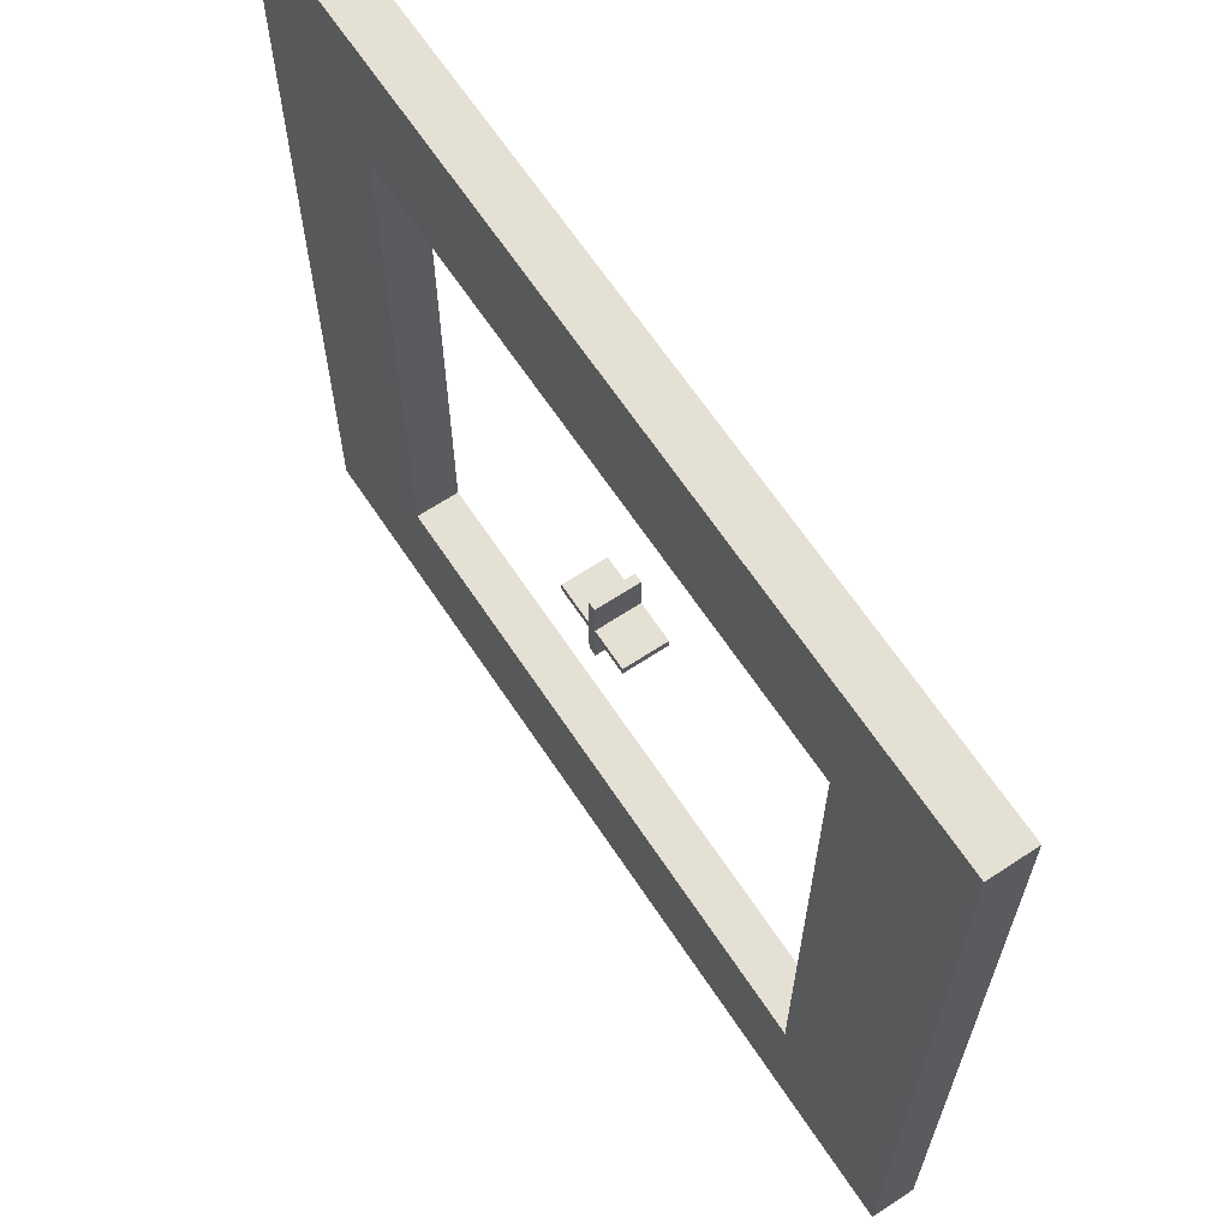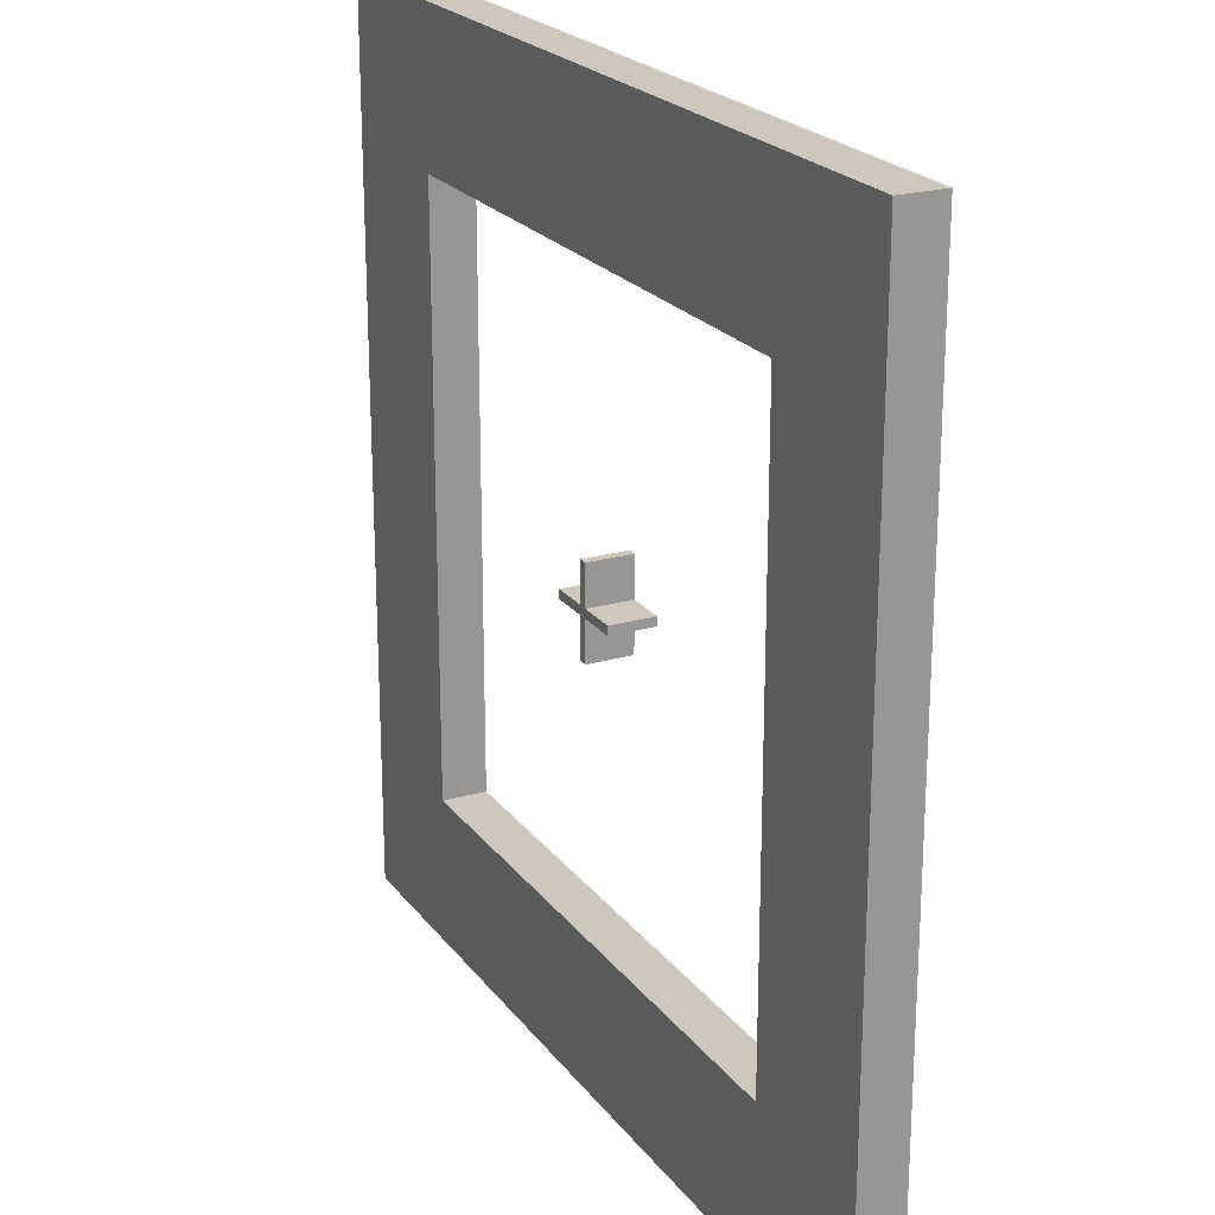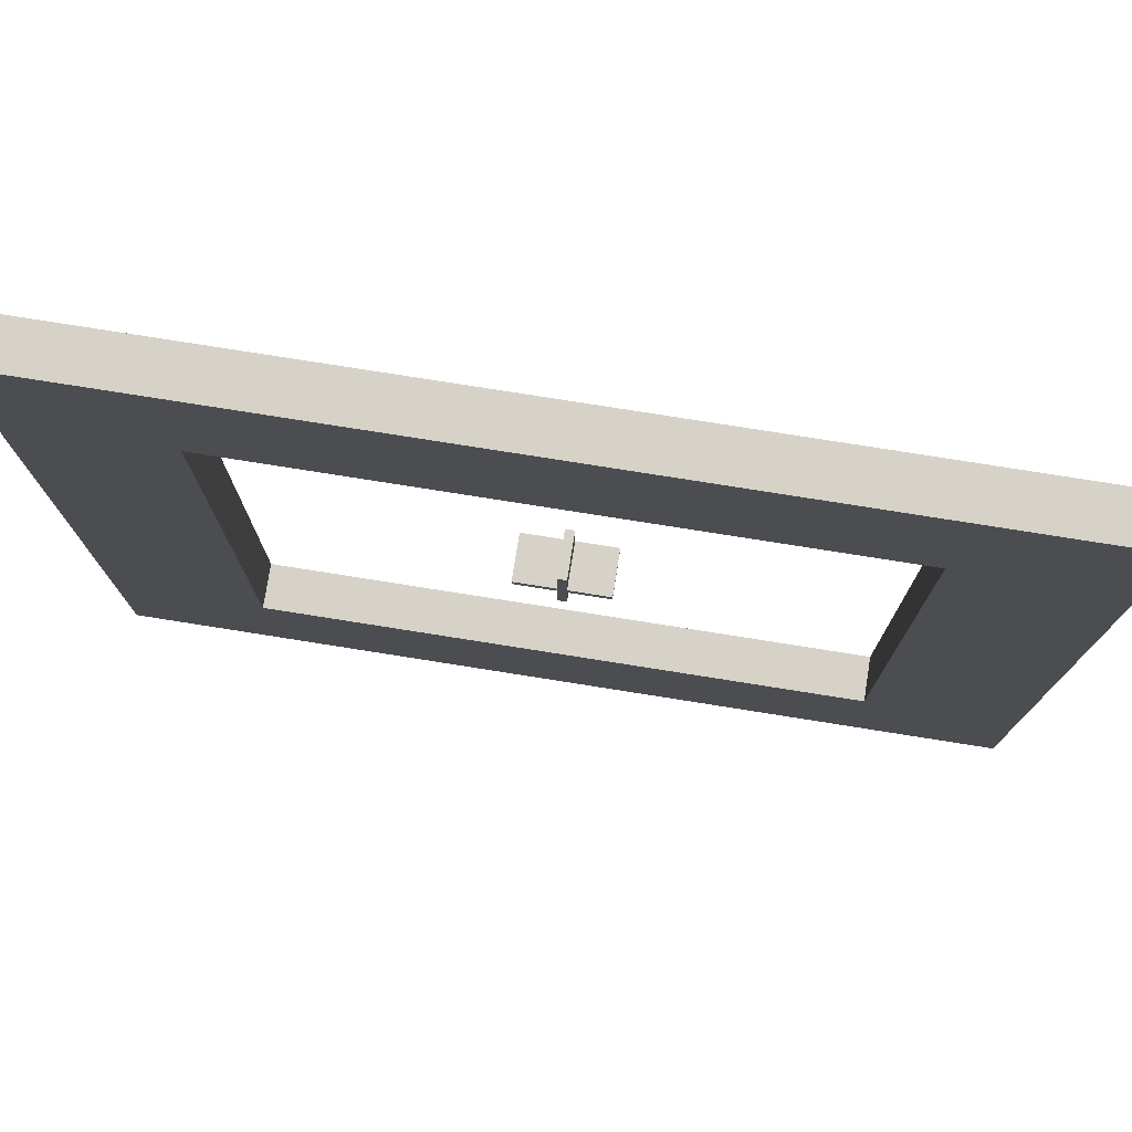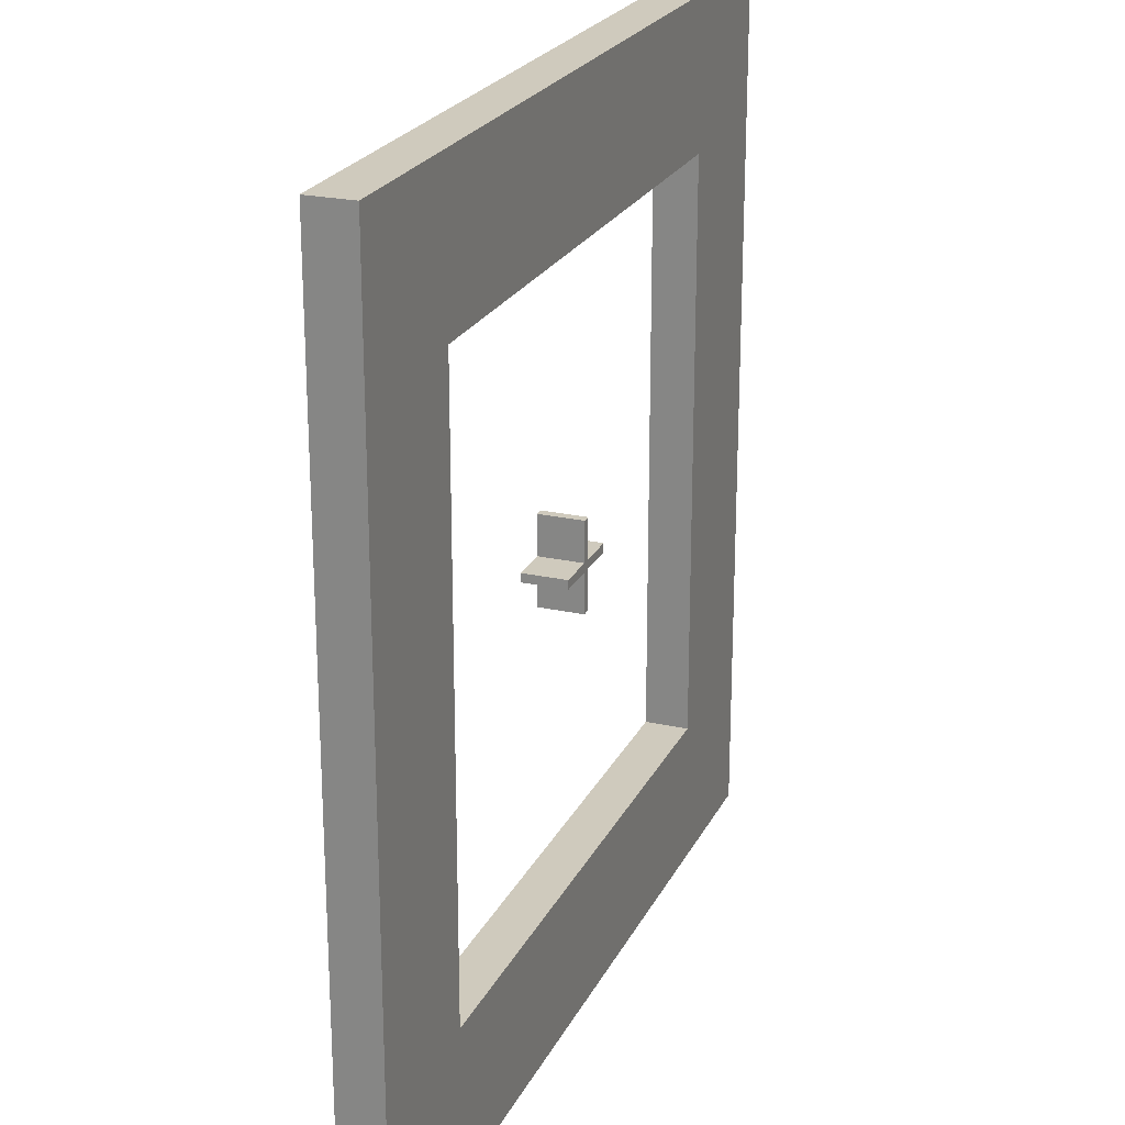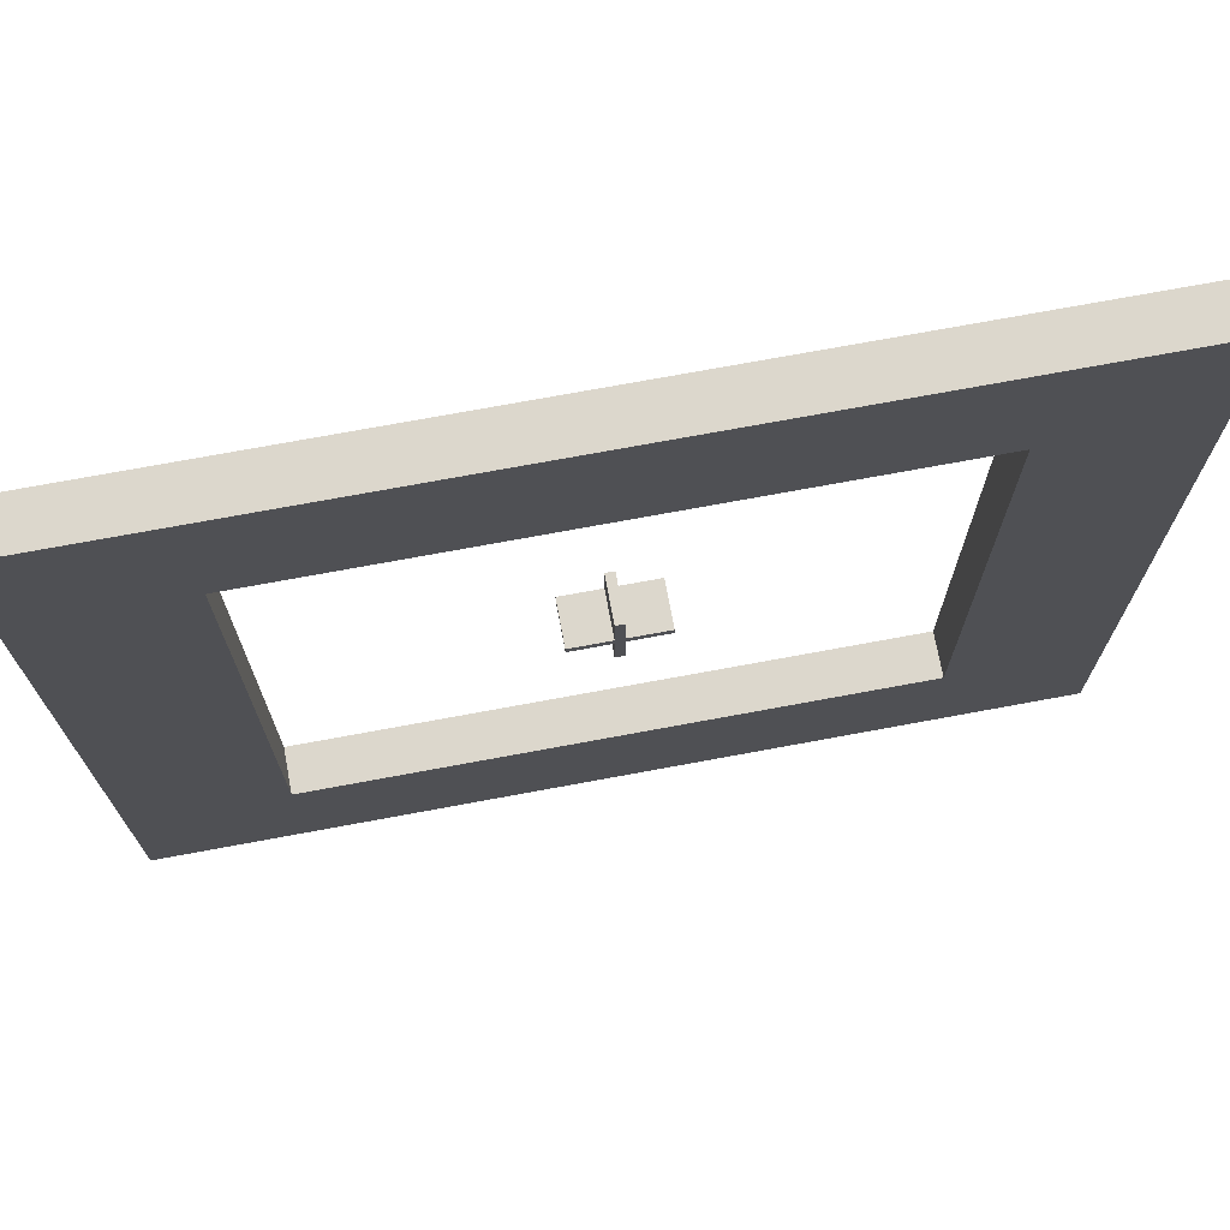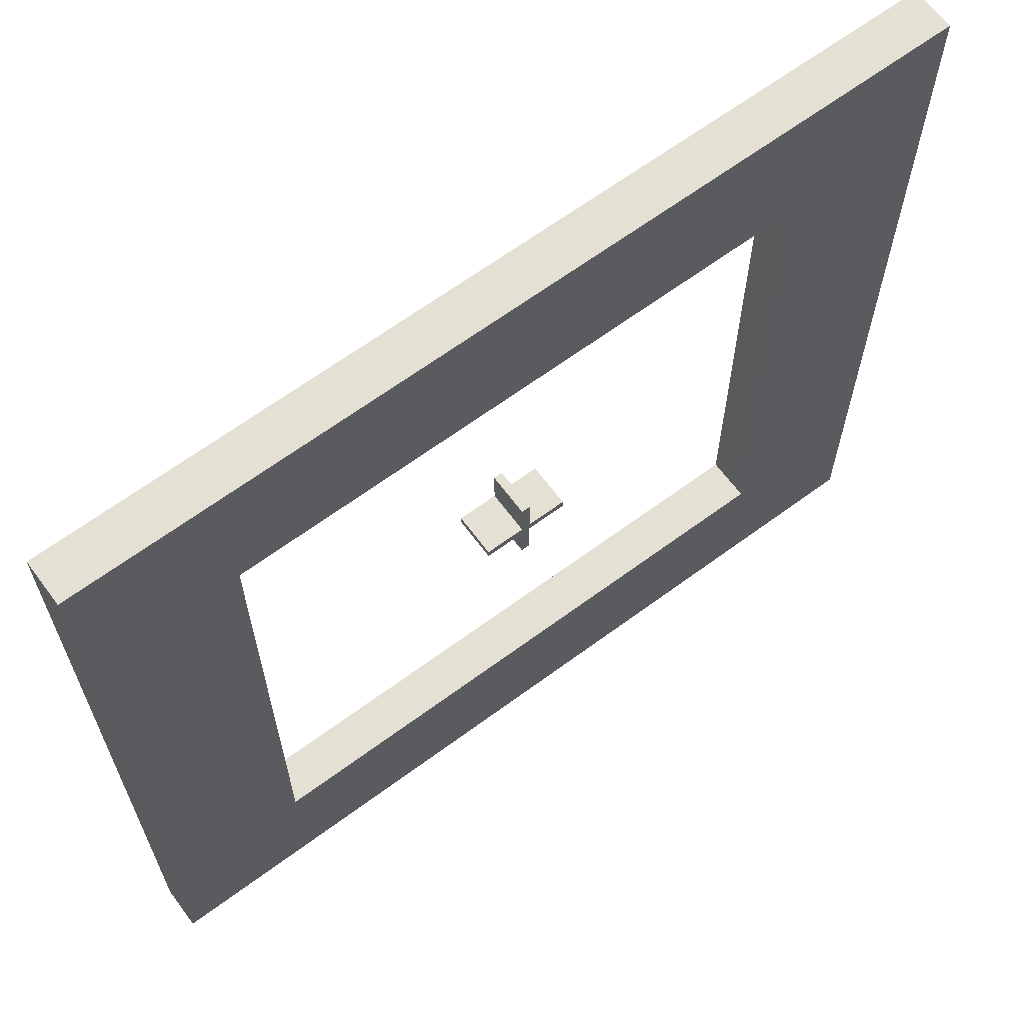
<metadata>
{"format":"obj","ext":"obj","renderer":"f3d","projection":"perspective","resolution":1024,"background":"white","views":[{"elev":65.6,"azim":56.4,"up":"+Y"},{"elev":22.0,"azim":63.3,"up":"+Y"},{"elev":77.4,"azim":9.0,"up":"+Y"},{"elev":23.0,"azim":110.8,"up":"+Y"},{"elev":72.9,"azim":-10.5,"up":"+Y"},{"elev":65.2,"azim":143.4,"up":"+Y"}]}
</metadata>
<code>
o 平面.001
v -0.05 0.005 5
v -0.05 -0.005 5
v 0.05 0.005 5
v 0.05 -0.005 5
v -0.005 -0.05 5
v 0.005 -0.05 5
v -0.005 0.05 5
v 0.005 0.05 5
v 0.05 0.005 4.95
v -0.05 0.005 4.95
v -0.05 -0.005 4.95
v 0.05 -0.005 4.95
v -0.005 0.05 4.95
v -0.005 -0.05 4.95
v 0.005 -0.05 4.95
v 0.005 0.05 4.95
v -0.5 -0.5 5
v 0.5 -0.5 5
v -0.5 0.5 5
v 0.5 0.5 5
v -0.5 0.3333 5
v -0.5 0.1667 5
v -0.5 -0 5
v -0.5 -0.1667 5
v -0.5 -0.3333 5
v 0.5 -0.3333 5
v 0.5 -0.1667 5
v 0.5 0 5
v 0.5 0.1667 5
v 0.5 0.3333 5
v -0.3333 -0.5 5
v -0.1667 -0.5 5
v 0 -0.5 5
v 0.1667 -0.5 5
v 0.3333 -0.5 5
v 0.3333 0.5 5
v 0.1667 0.5 5
v -0 0.5 5
v -0.1667 0.5 5
v -0.3333 0.5 5
v 0.3333 -0.3333 5
v 0.1667 -0.3333 5
v -0 -0.3333 5
v -0.1667 -0.3333 5
v -0.3333 -0.3333 5
v 0.3333 -0.1667 5
v -0.3333 -0.1667 5
v 0.3333 0 5
v -0.3333 -0 5
v 0.3333 0.1667 5
v -0.3333 0.1667 5
v 0.3333 0.3333 5
v 0.1667 0.3333 5
v -0 0.3333 5
v -0.1667 0.3333 5
v -0.3333 0.3333 5
v -0.5 -0.3333 4.95
v -0.5 -0.5 4.95
v 0.3333 -0.5 4.95
v 0.5 -0.5 4.95
v 0.5 0.3333 4.95
v 0.5 0.5 4.95
v -0.3333 0.5 4.95
v -0.5 0.5 4.95
v -0.5 0.3333 4.95
v -0.5 0.1667 4.95
v -0.5 -0 4.95
v -0.5 -0.1667 4.95
v 0.5 -0.3333 4.95
v 0.5 -0.1667 4.95
v 0.5 0 4.95
v 0.5 0.1667 4.95
v -0.3333 -0.3333 4.95
v -0.3333 -0.1667 4.95
v -0.3333 -0 4.95
v -0.3333 0.1667 4.95
v -0.3333 0.3333 4.95
v -0.3333 -0.5 4.95
v -0.1667 -0.5 4.95
v 0 -0.5 4.95
v 0.1667 -0.5 4.95
v 0.3333 0.5 4.95
v 0.1667 0.5 4.95
v -0 0.5 4.95
v -0.1667 0.5 4.95
v 0.3333 -0.3333 4.95
v 0.1667 -0.3333 4.95
v -0 -0.3333 4.95
v -0.1667 -0.3333 4.95
v 0.3333 -0.1667 4.95
v 0.3333 0 4.95
v 0.3333 0.1667 4.95
v 0.3333 0.3333 4.95
v 0.1667 0.3333 4.95
v -0 0.3333 4.95
v -0.1667 0.3333 4.95
f 3 2 1
f 7 6 5
f 11 9 10
f 15 13 14
f 4 11 2
f 1 9 3
f 7 16 8
f 5 15 14
f 3 12 4
f 2 10 1
f 8 15 6
f 5 13 7
f 3 4 2
f 7 8 6
f 11 12 9
f 15 16 13
f 4 12 11
f 1 10 9
f 7 13 16
f 5 6 15
f 3 9 12
f 2 11 10
f 8 16 15
f 5 14 13
f 30 52 36
f 35 41 26
f 26 41 46
f 27 46 48
f 28 48 50
f 29 50 52
f 51 22 21
f 49 23 22
f 47 24 23
f 45 25 24
f 31 17 25
f 31 45 44
f 32 44 43
f 33 43 42
f 34 42 41
f 56 21 19
f 55 56 40
f 54 55 39
f 53 54 38
f 52 53 37
f 30 36 20
f 35 26 18
f 26 46 27
f 27 48 28
f 28 50 29
f 29 52 30
f 51 21 56
f 49 22 51
f 47 23 49
f 45 24 47
f 31 25 45
f 31 44 32
f 32 43 33
f 33 42 34
f 34 41 35
f 56 19 40
f 55 40 39
f 54 39 38
f 53 38 37
f 52 37 36
f 61 82 93
f 59 69 86
f 69 90 86
f 70 91 90
f 71 92 91
f 72 93 92
f 76 65 66
f 75 66 67
f 74 67 68
f 73 68 57
f 78 57 58
f 78 89 73
f 79 88 89
f 80 87 88
f 81 86 87
f 77 64 65
f 96 63 77
f 95 85 96
f 94 84 95
f 93 83 94
f 61 62 82
f 59 60 69
f 69 70 90
f 70 71 91
f 71 72 92
f 72 61 93
f 76 77 65
f 75 76 66
f 74 75 67
f 73 74 68
f 78 73 57
f 78 79 89
f 79 80 88
f 80 81 87
f 81 59 86
f 77 63 64
f 96 85 63
f 95 84 85
f 94 83 84
f 93 82 83
f 32 33 80 79
f 45 47 74 73
f 24 25 57 68
f 33 34 81 80
f 46 41 86 90
f 18 26 69 60
f 34 35 59 81
f 26 27 70 69
f 20 36 82 62
f 27 28 71 70
f 53 52 93 94
f 36 37 83 82
f 28 29 72 71
f 54 53 94 95
f 37 38 84 83
f 29 30 61 72
f 55 54 95 96
f 25 17 58 57
f 38 39 85 84
f 56 55 96 77
f 35 18 60 59
f 39 40 63 85
f 51 56 77 76
f 30 20 62 61
f 52 50 92 93
f 40 19 64 63
f 41 42 87 86
f 49 51 76 75
f 19 21 65 64
f 42 43 88 87
f 50 48 91 92
f 21 22 66 65
f 43 44 89 88
f 17 31 78 58
f 47 49 75 74
f 22 23 67 66
f 44 45 73 89
f 31 32 79 78
f 48 46 90 91
f 23 24 68 67

</code>
